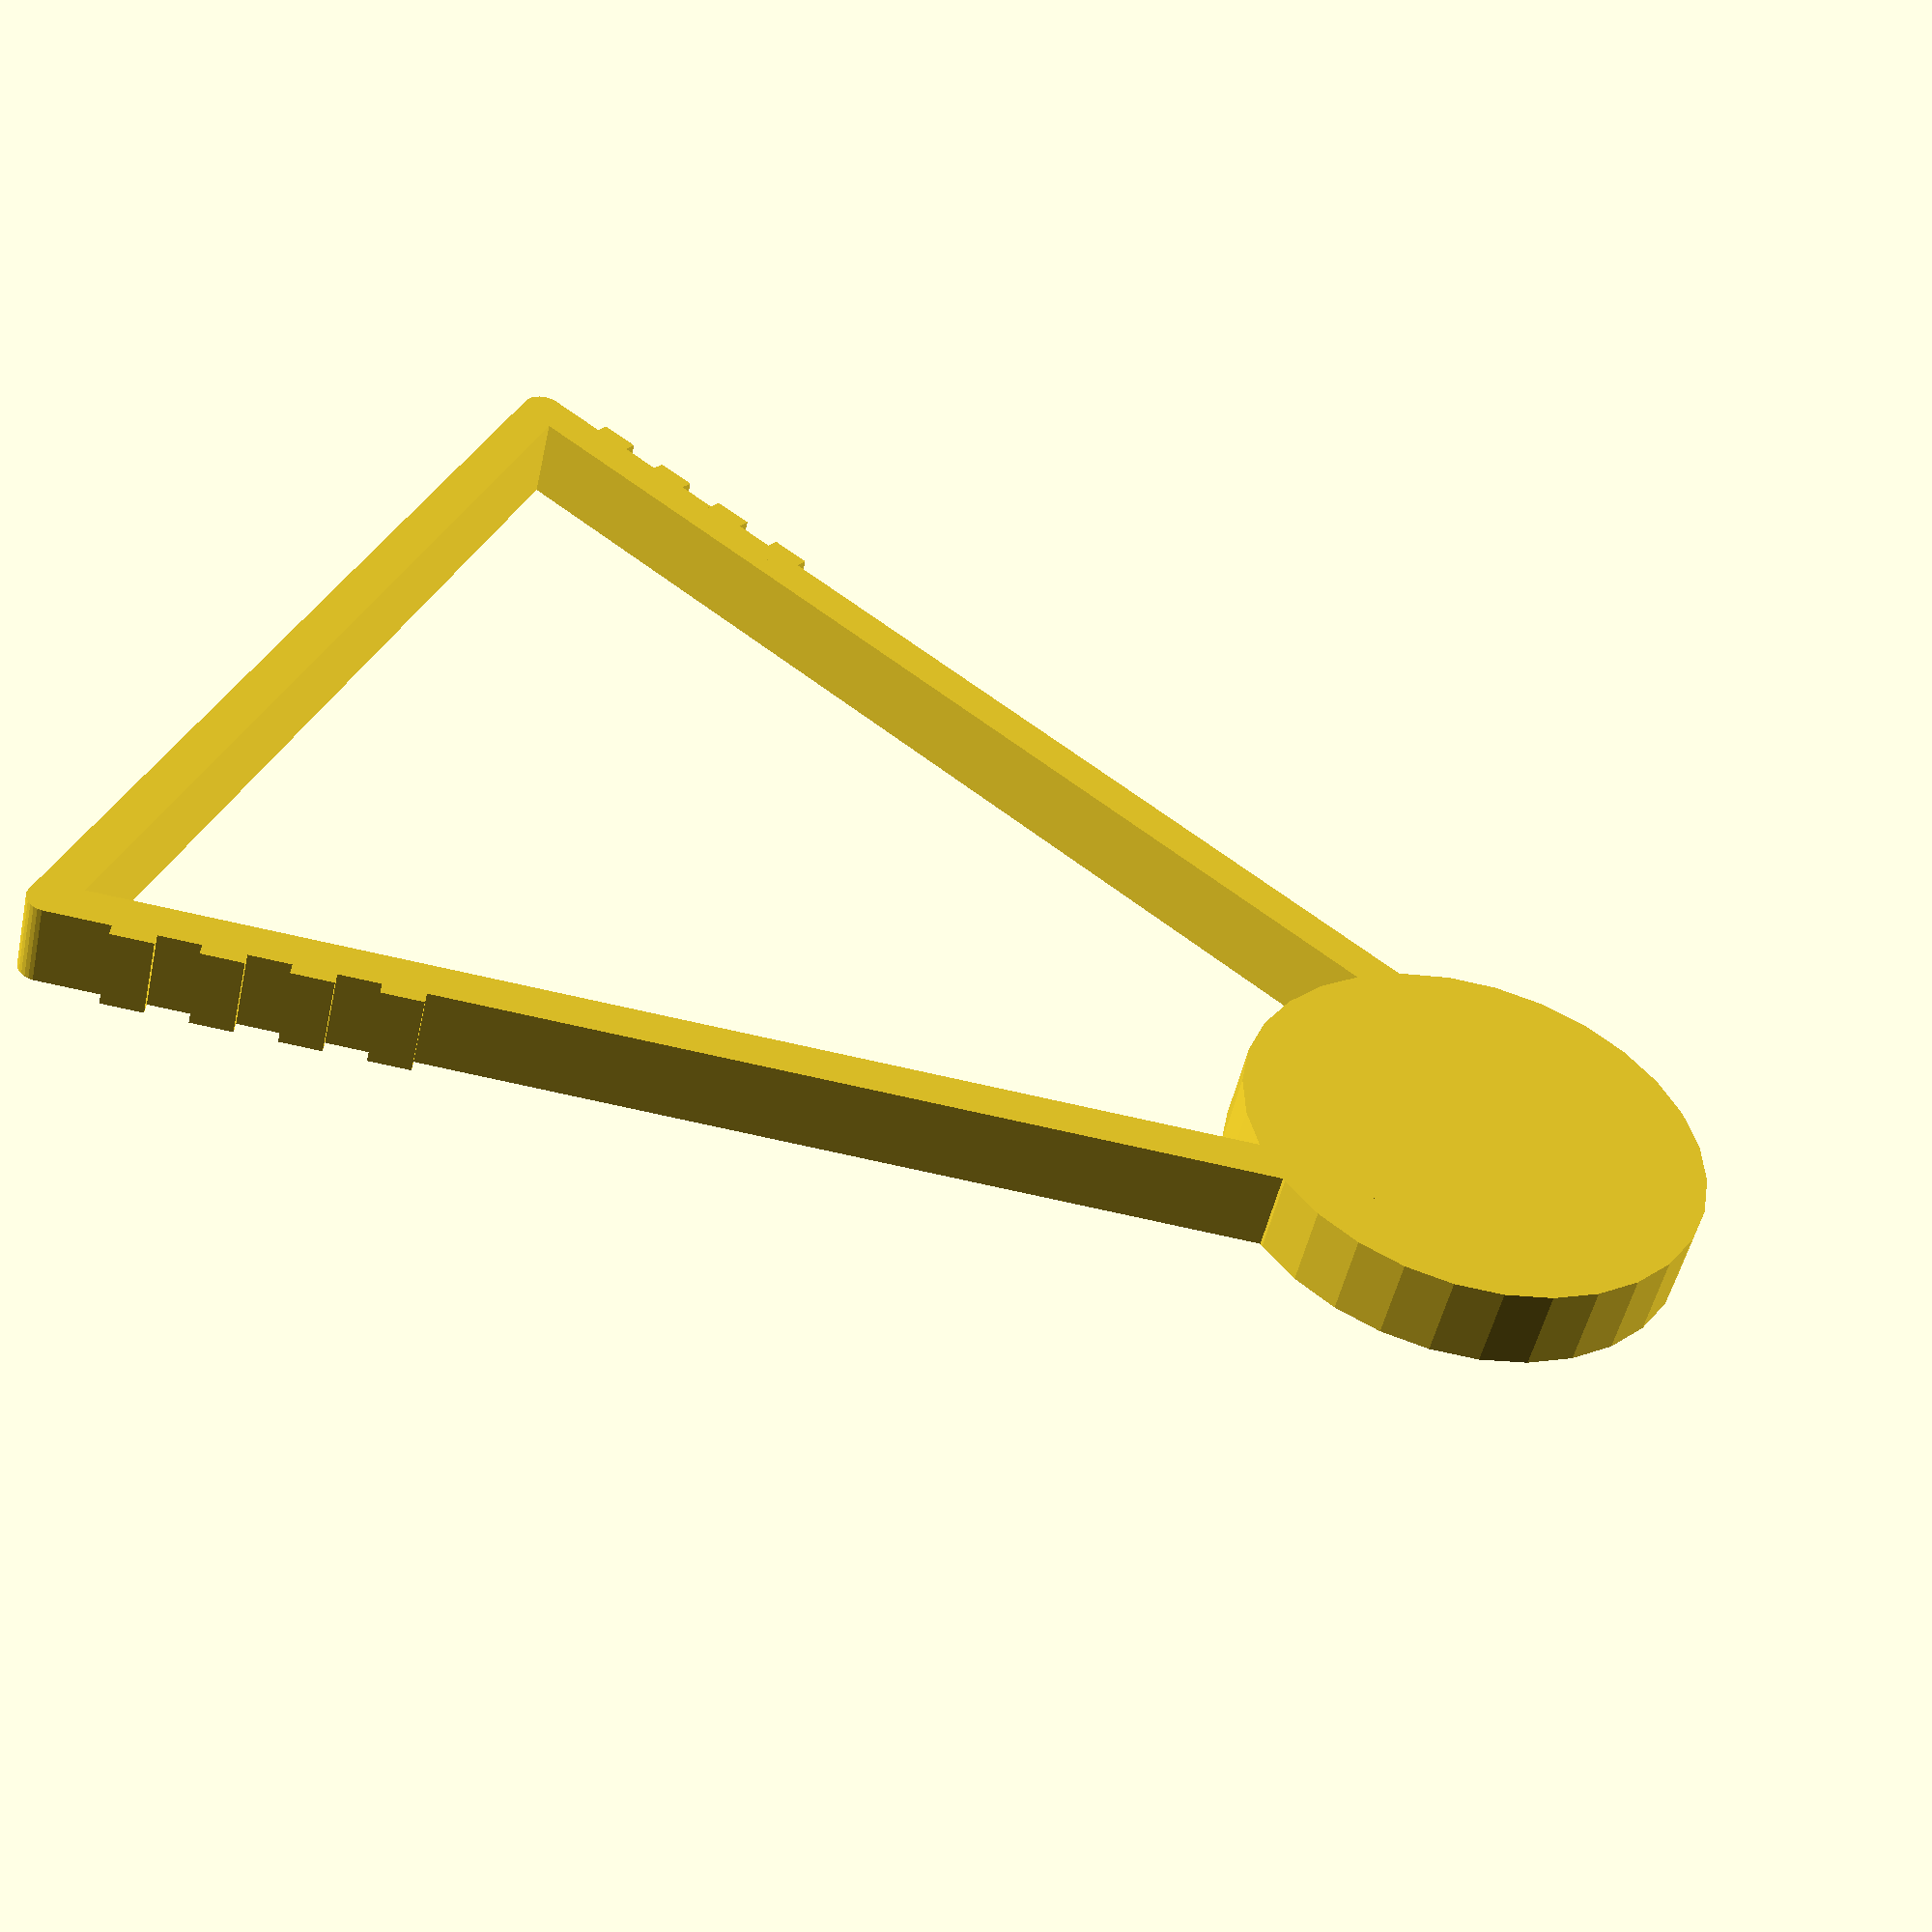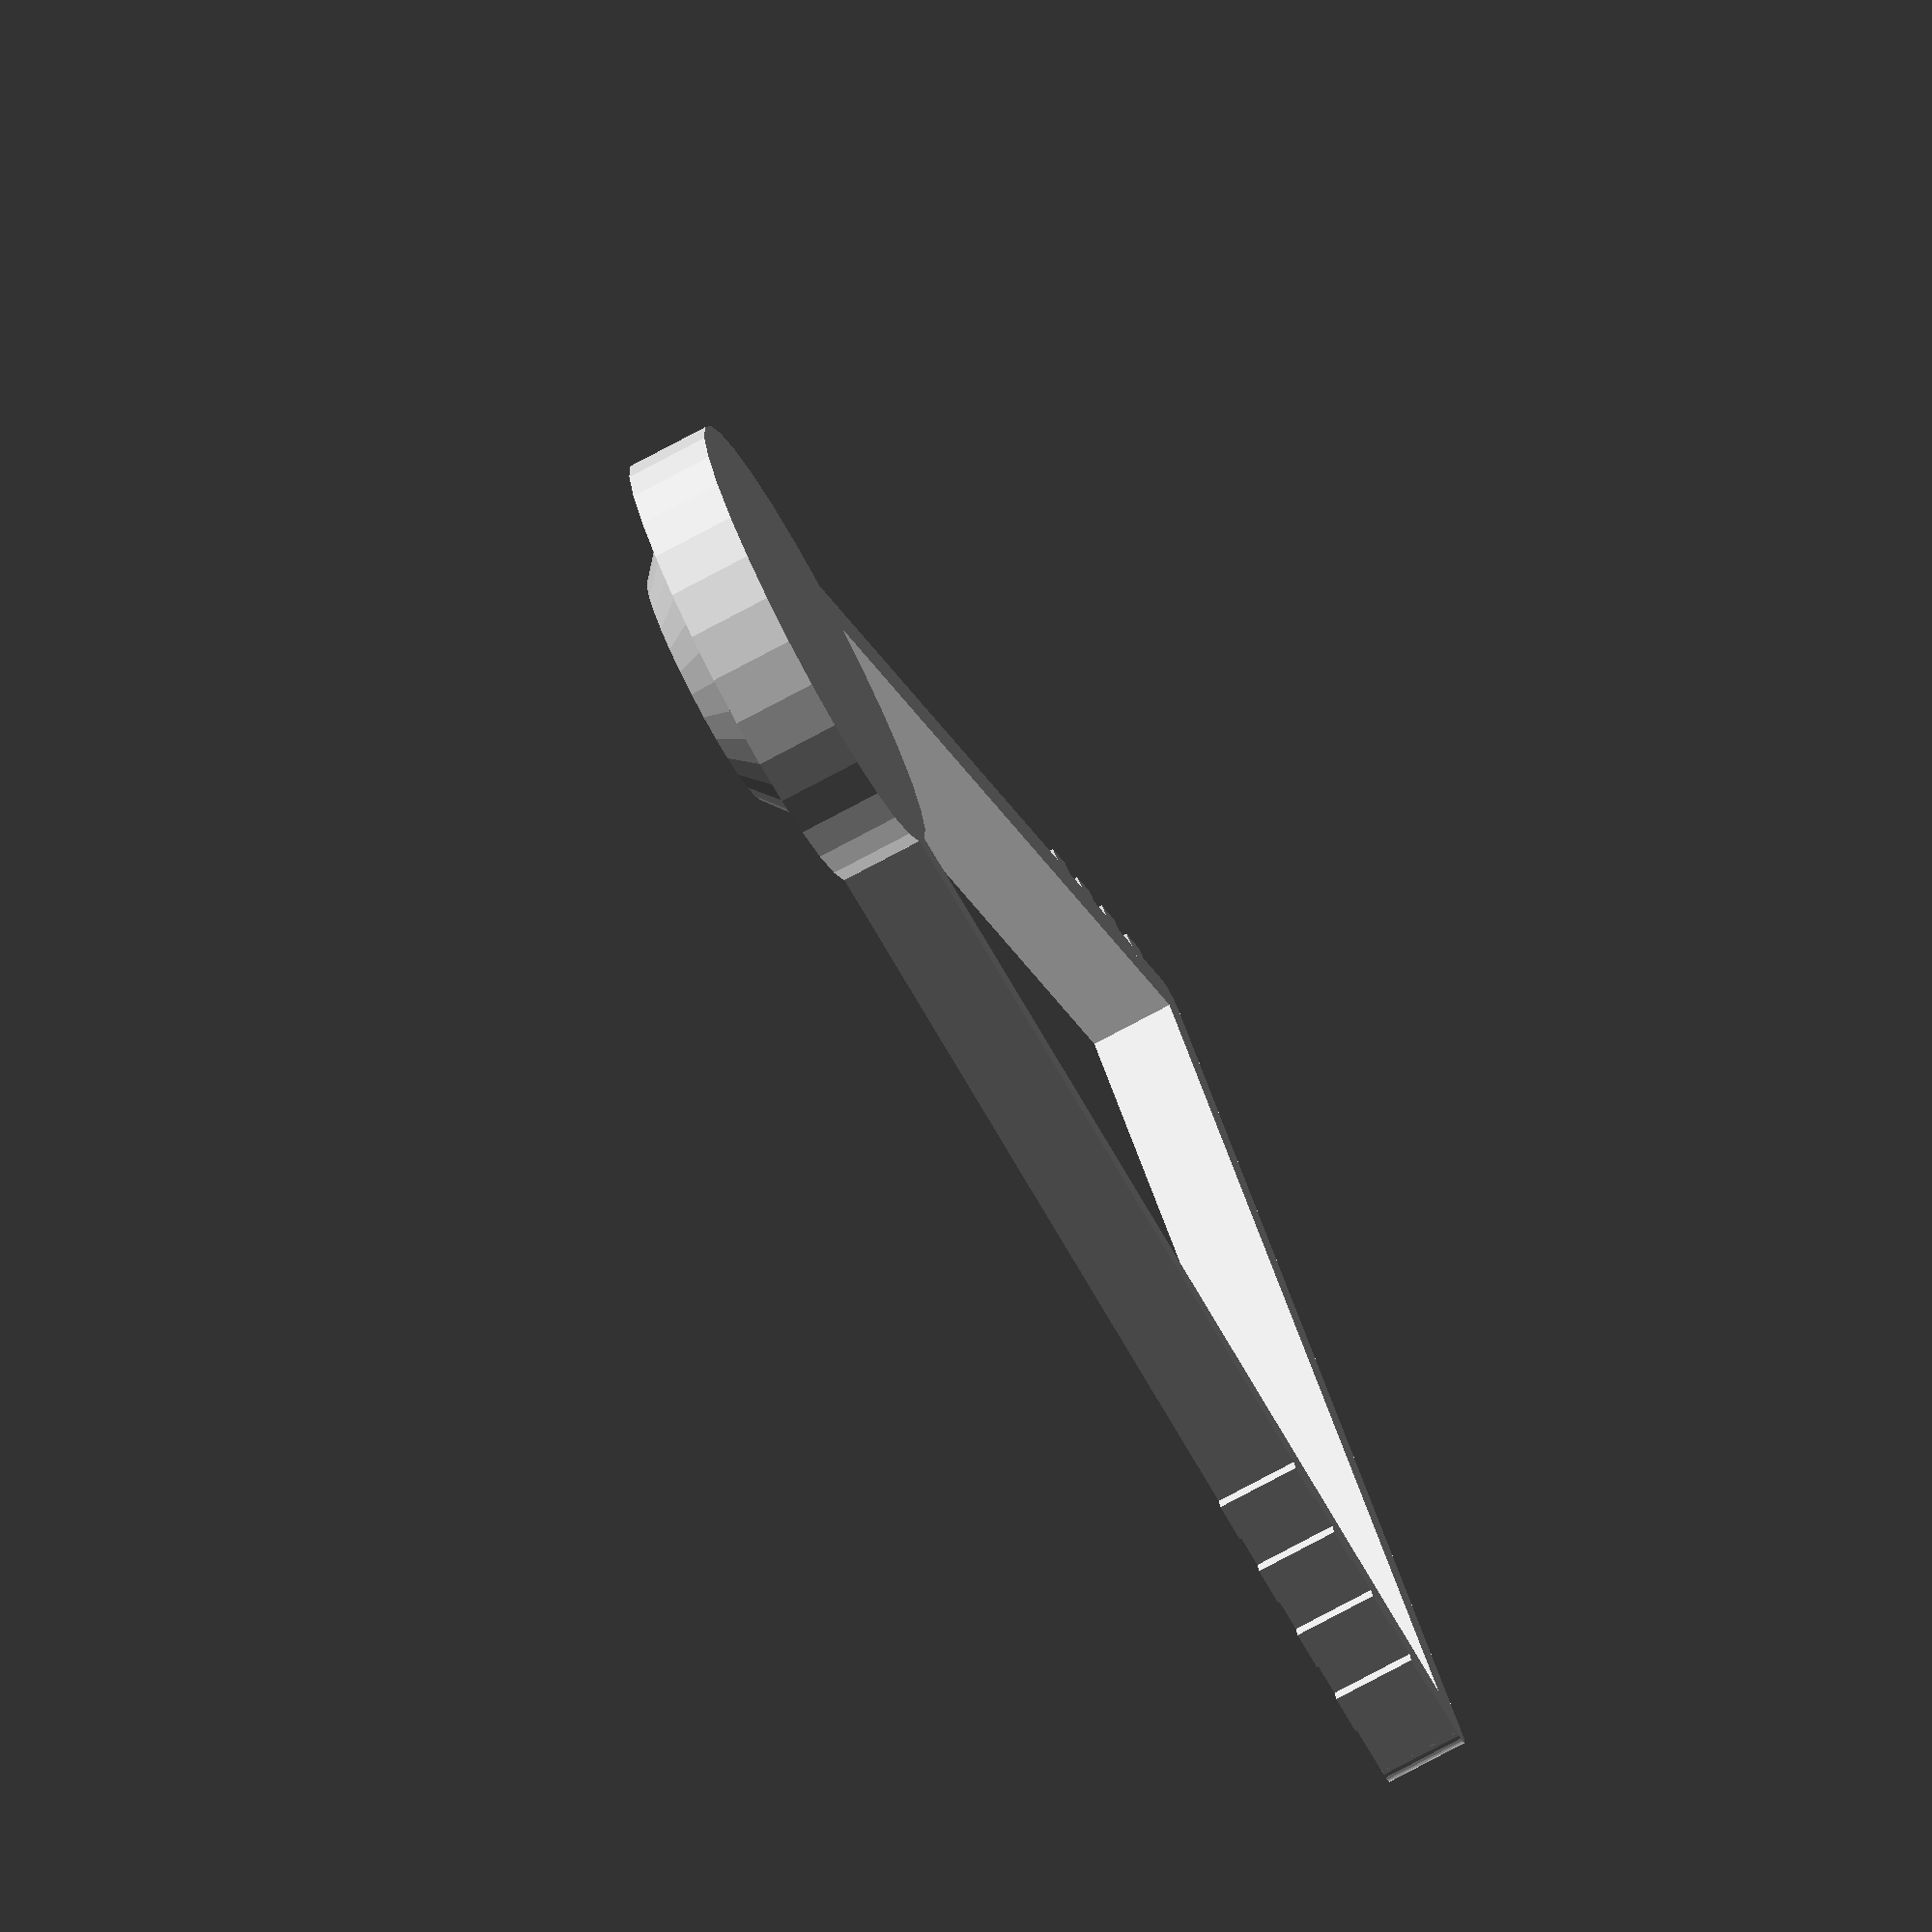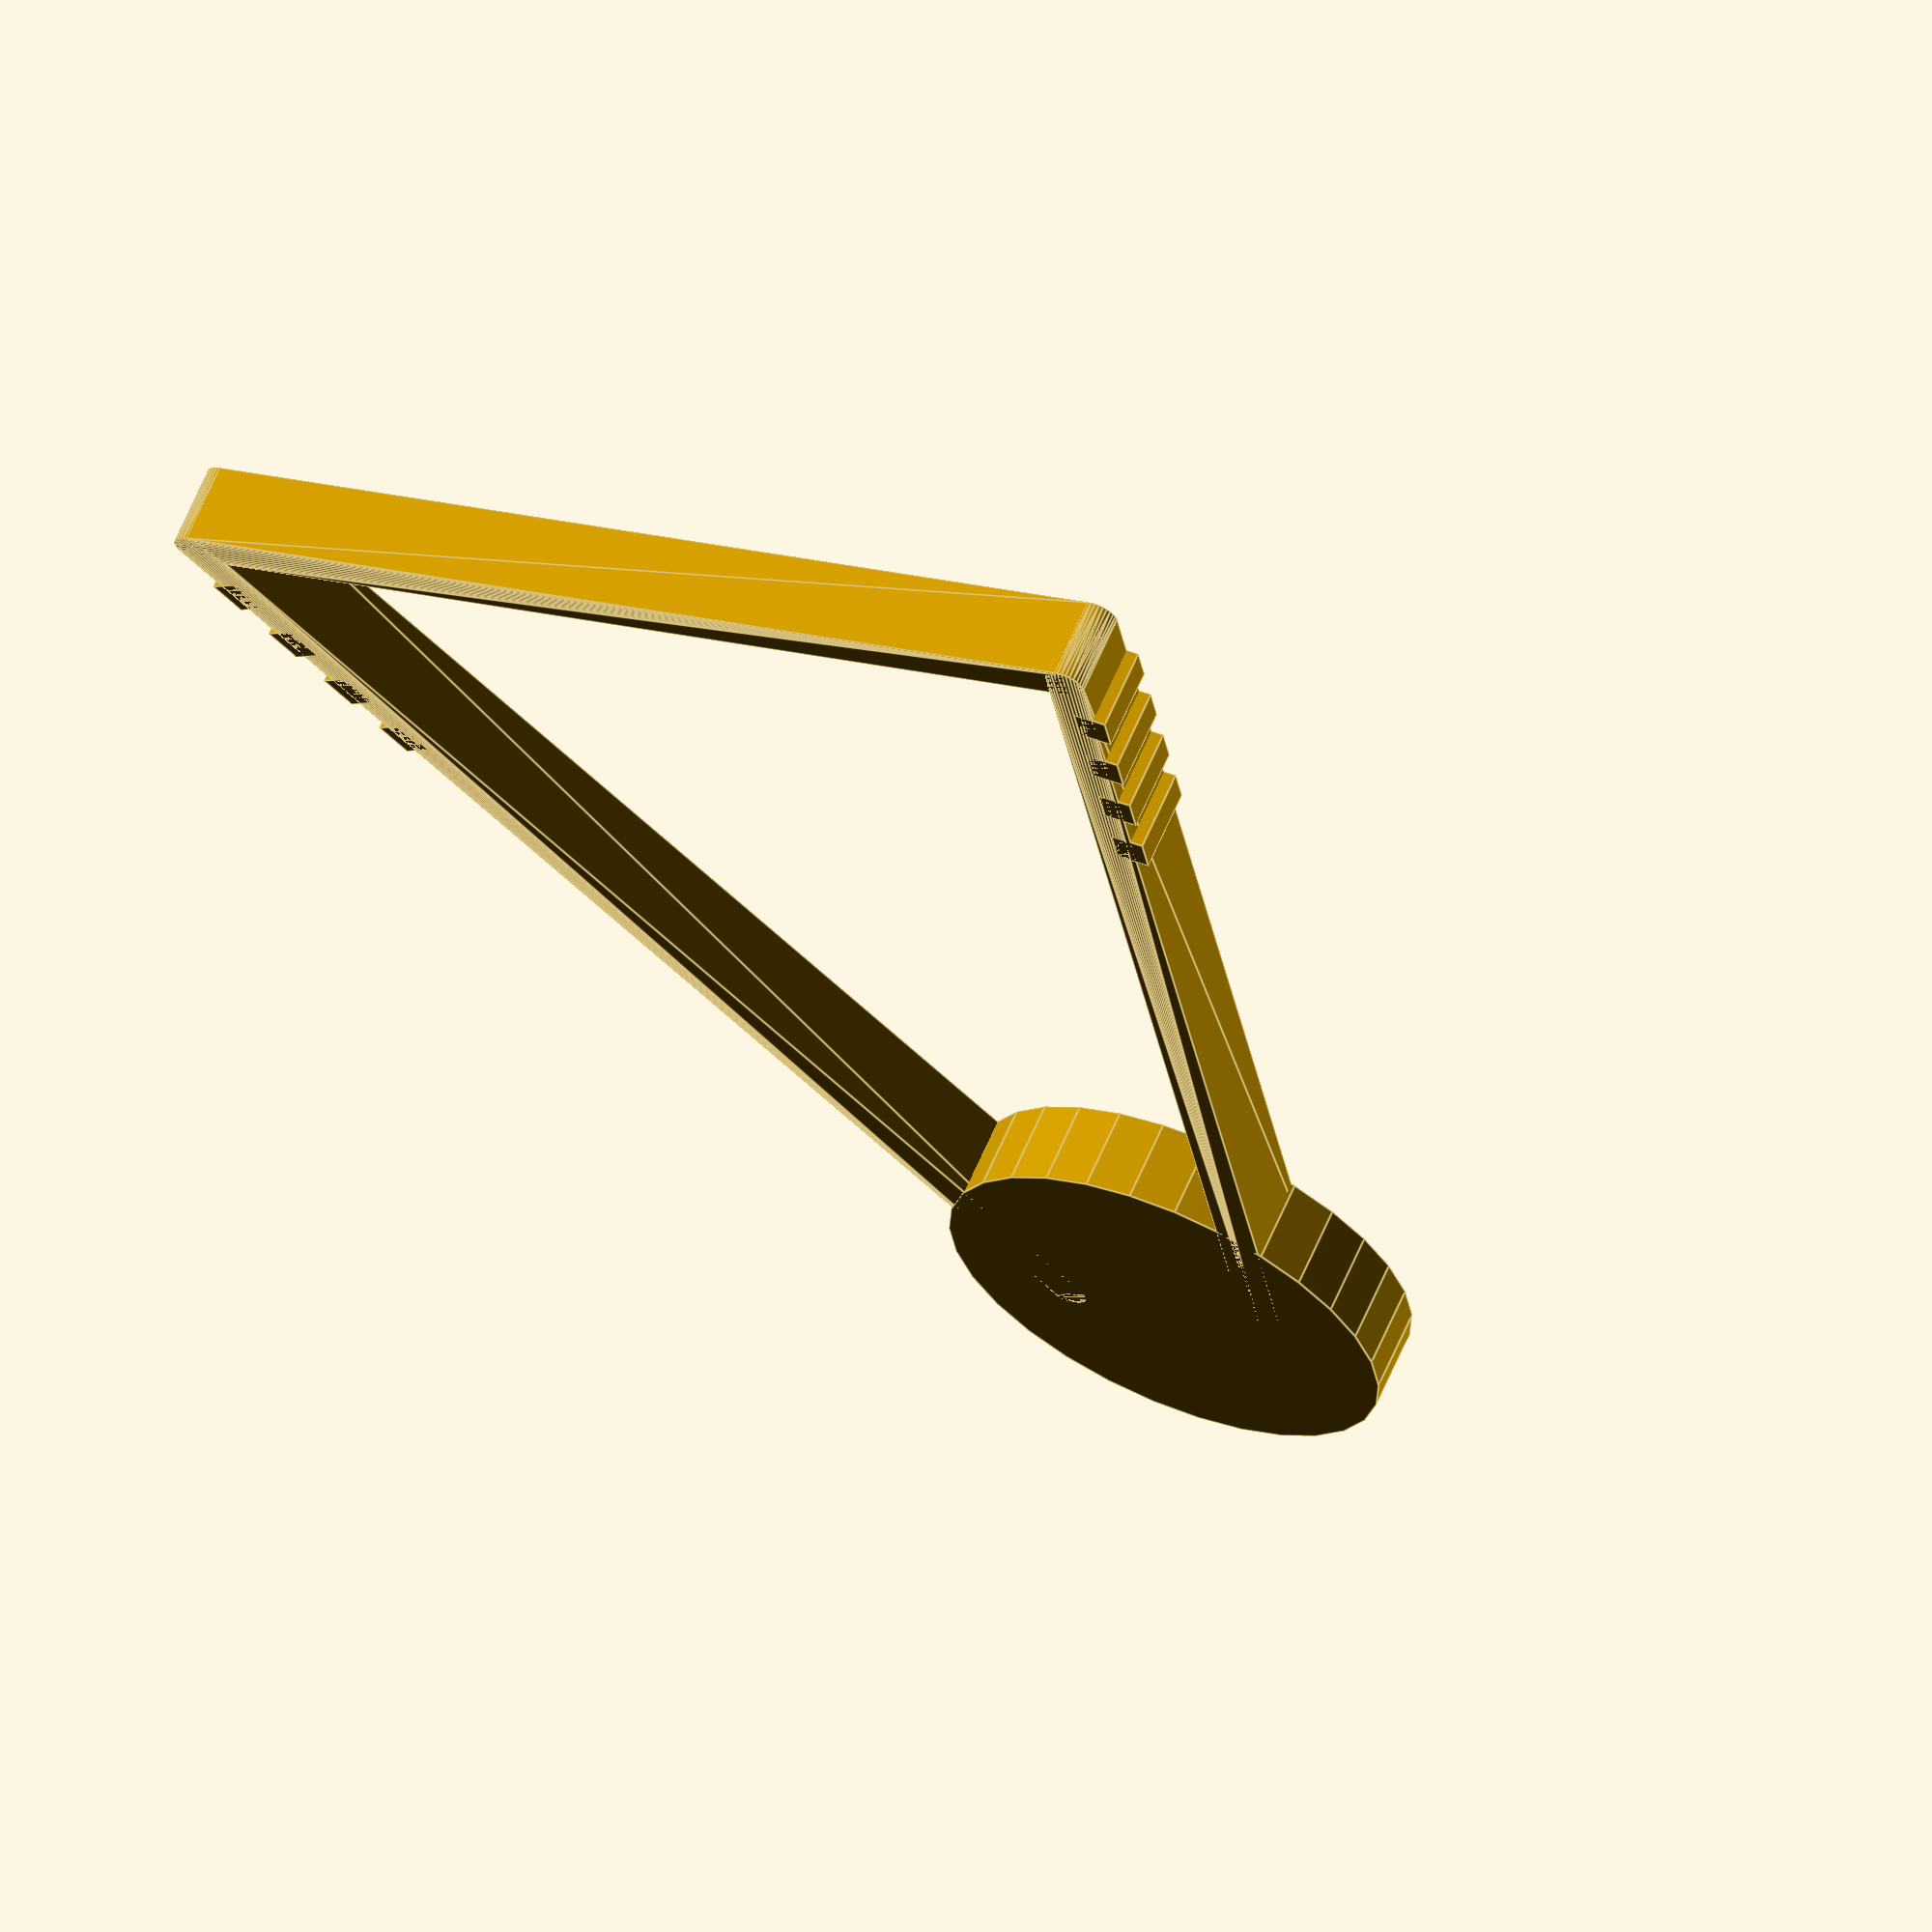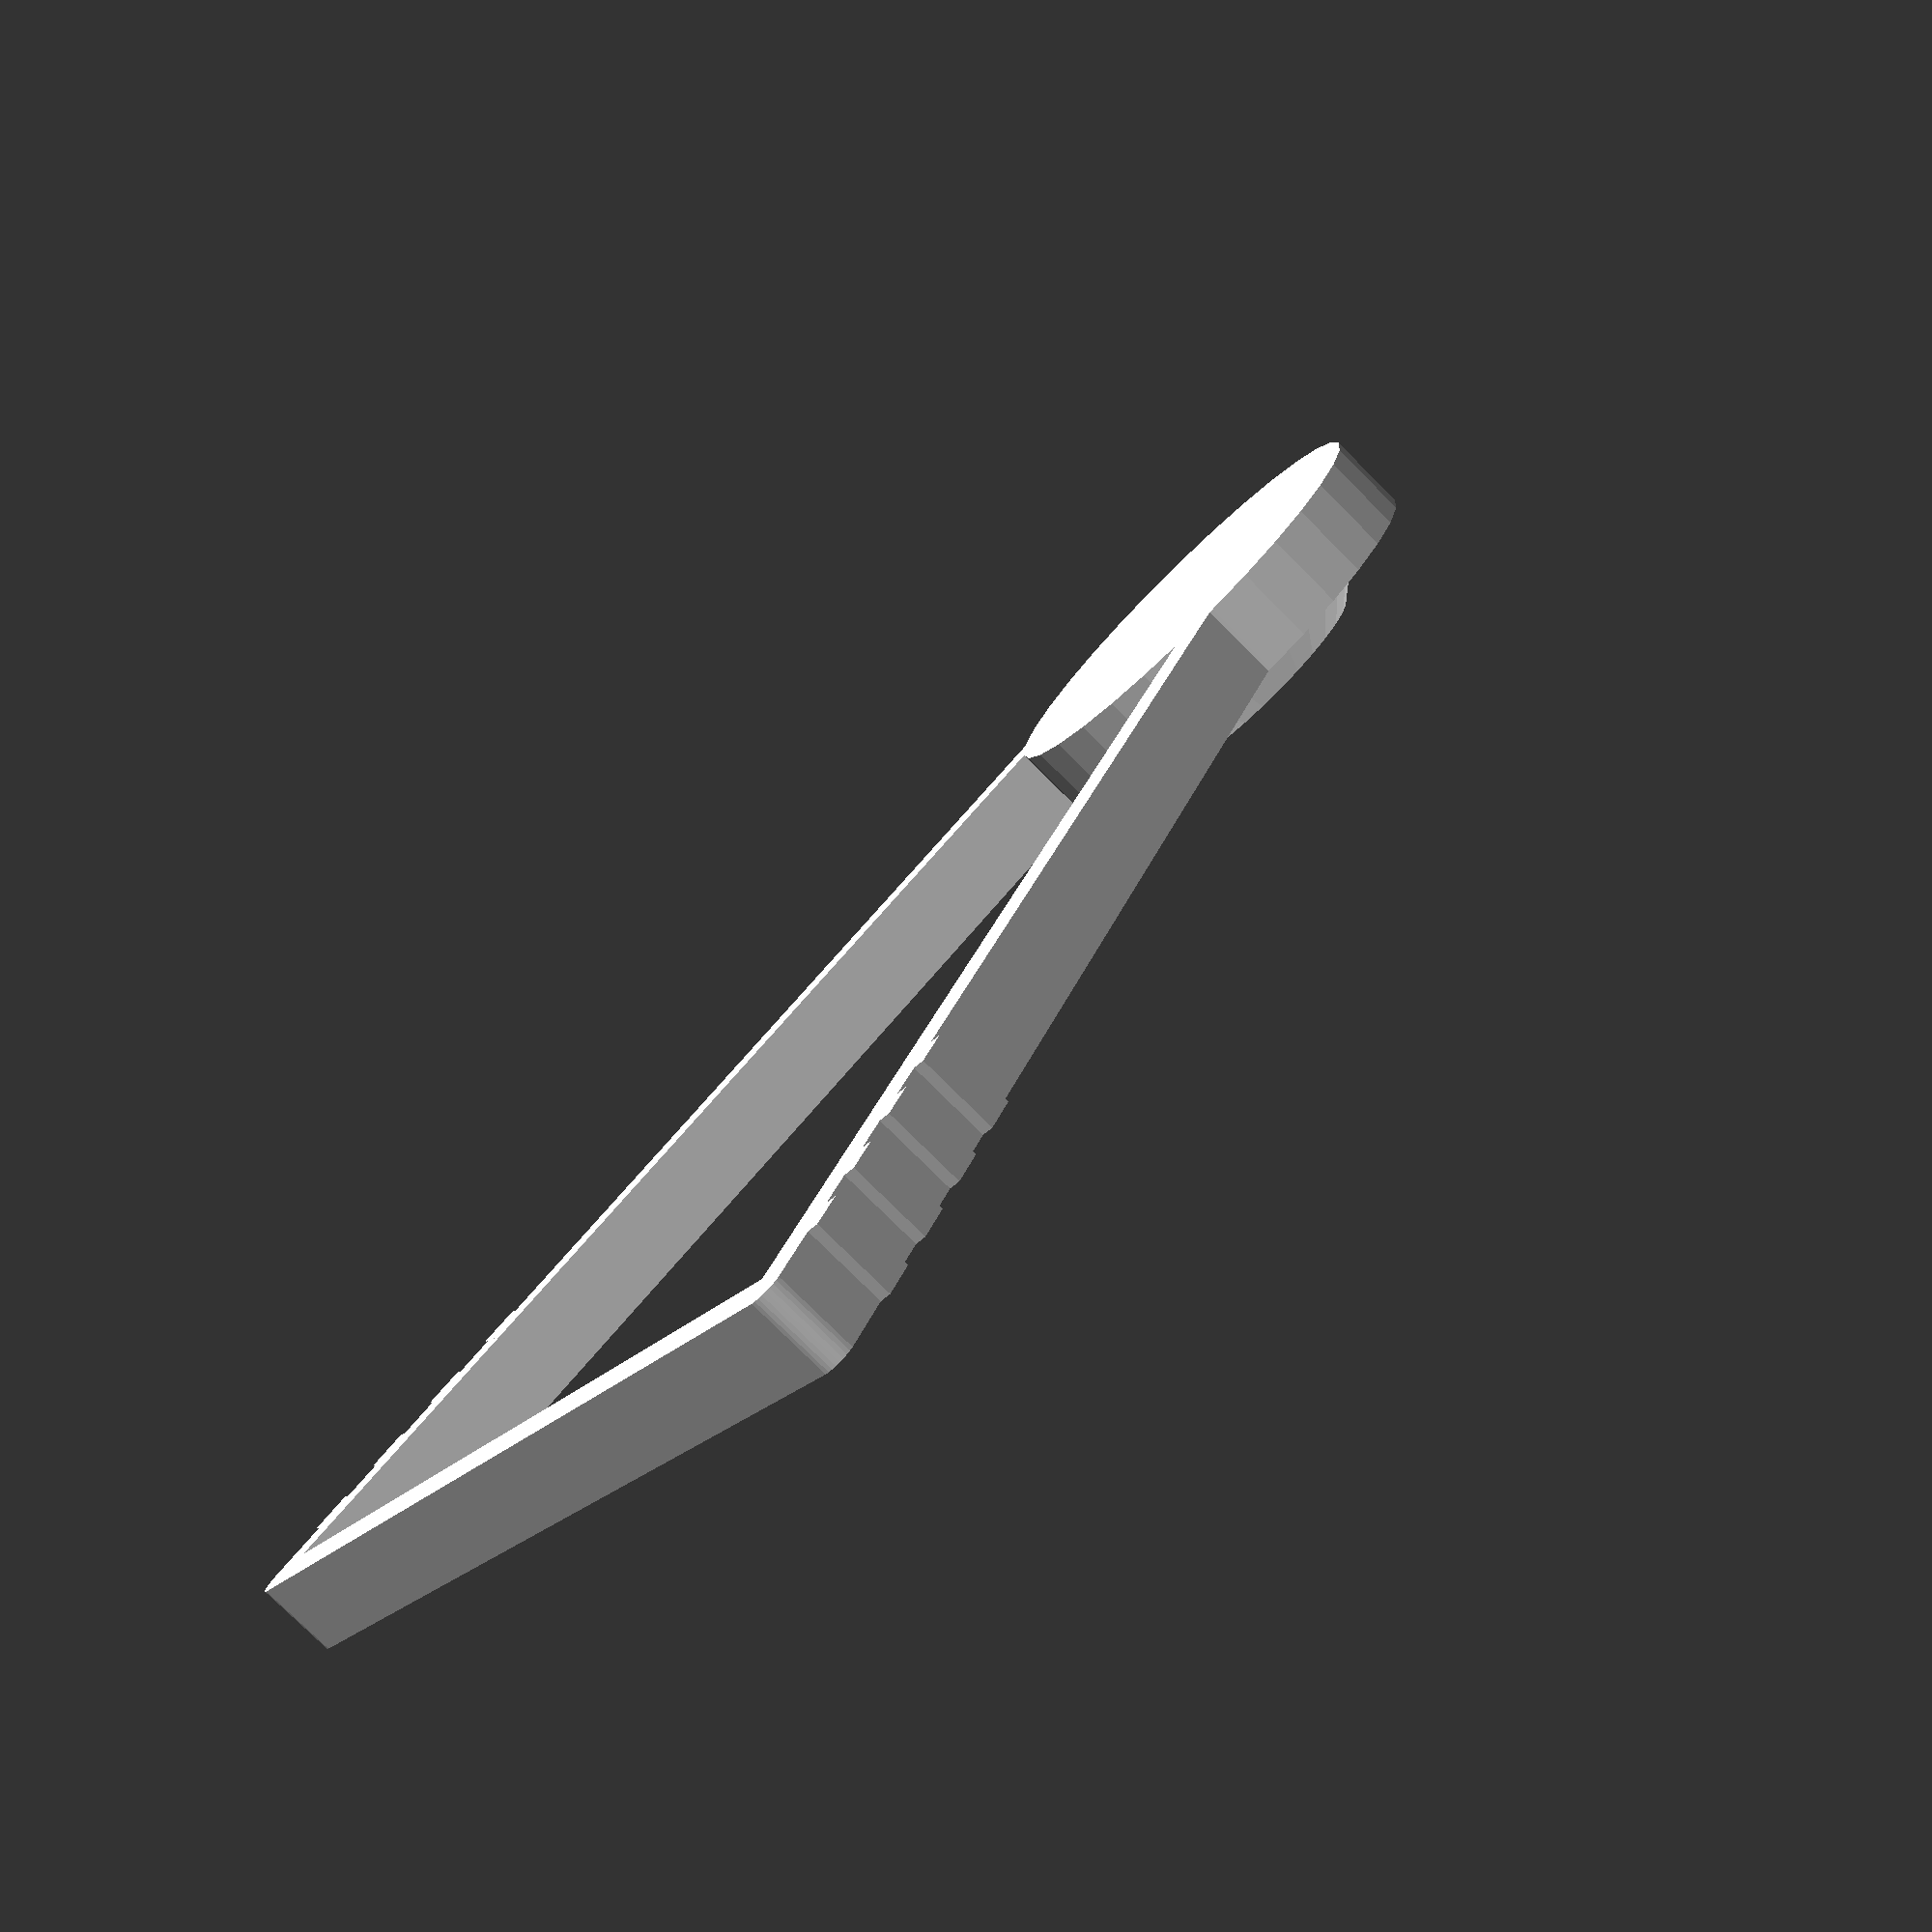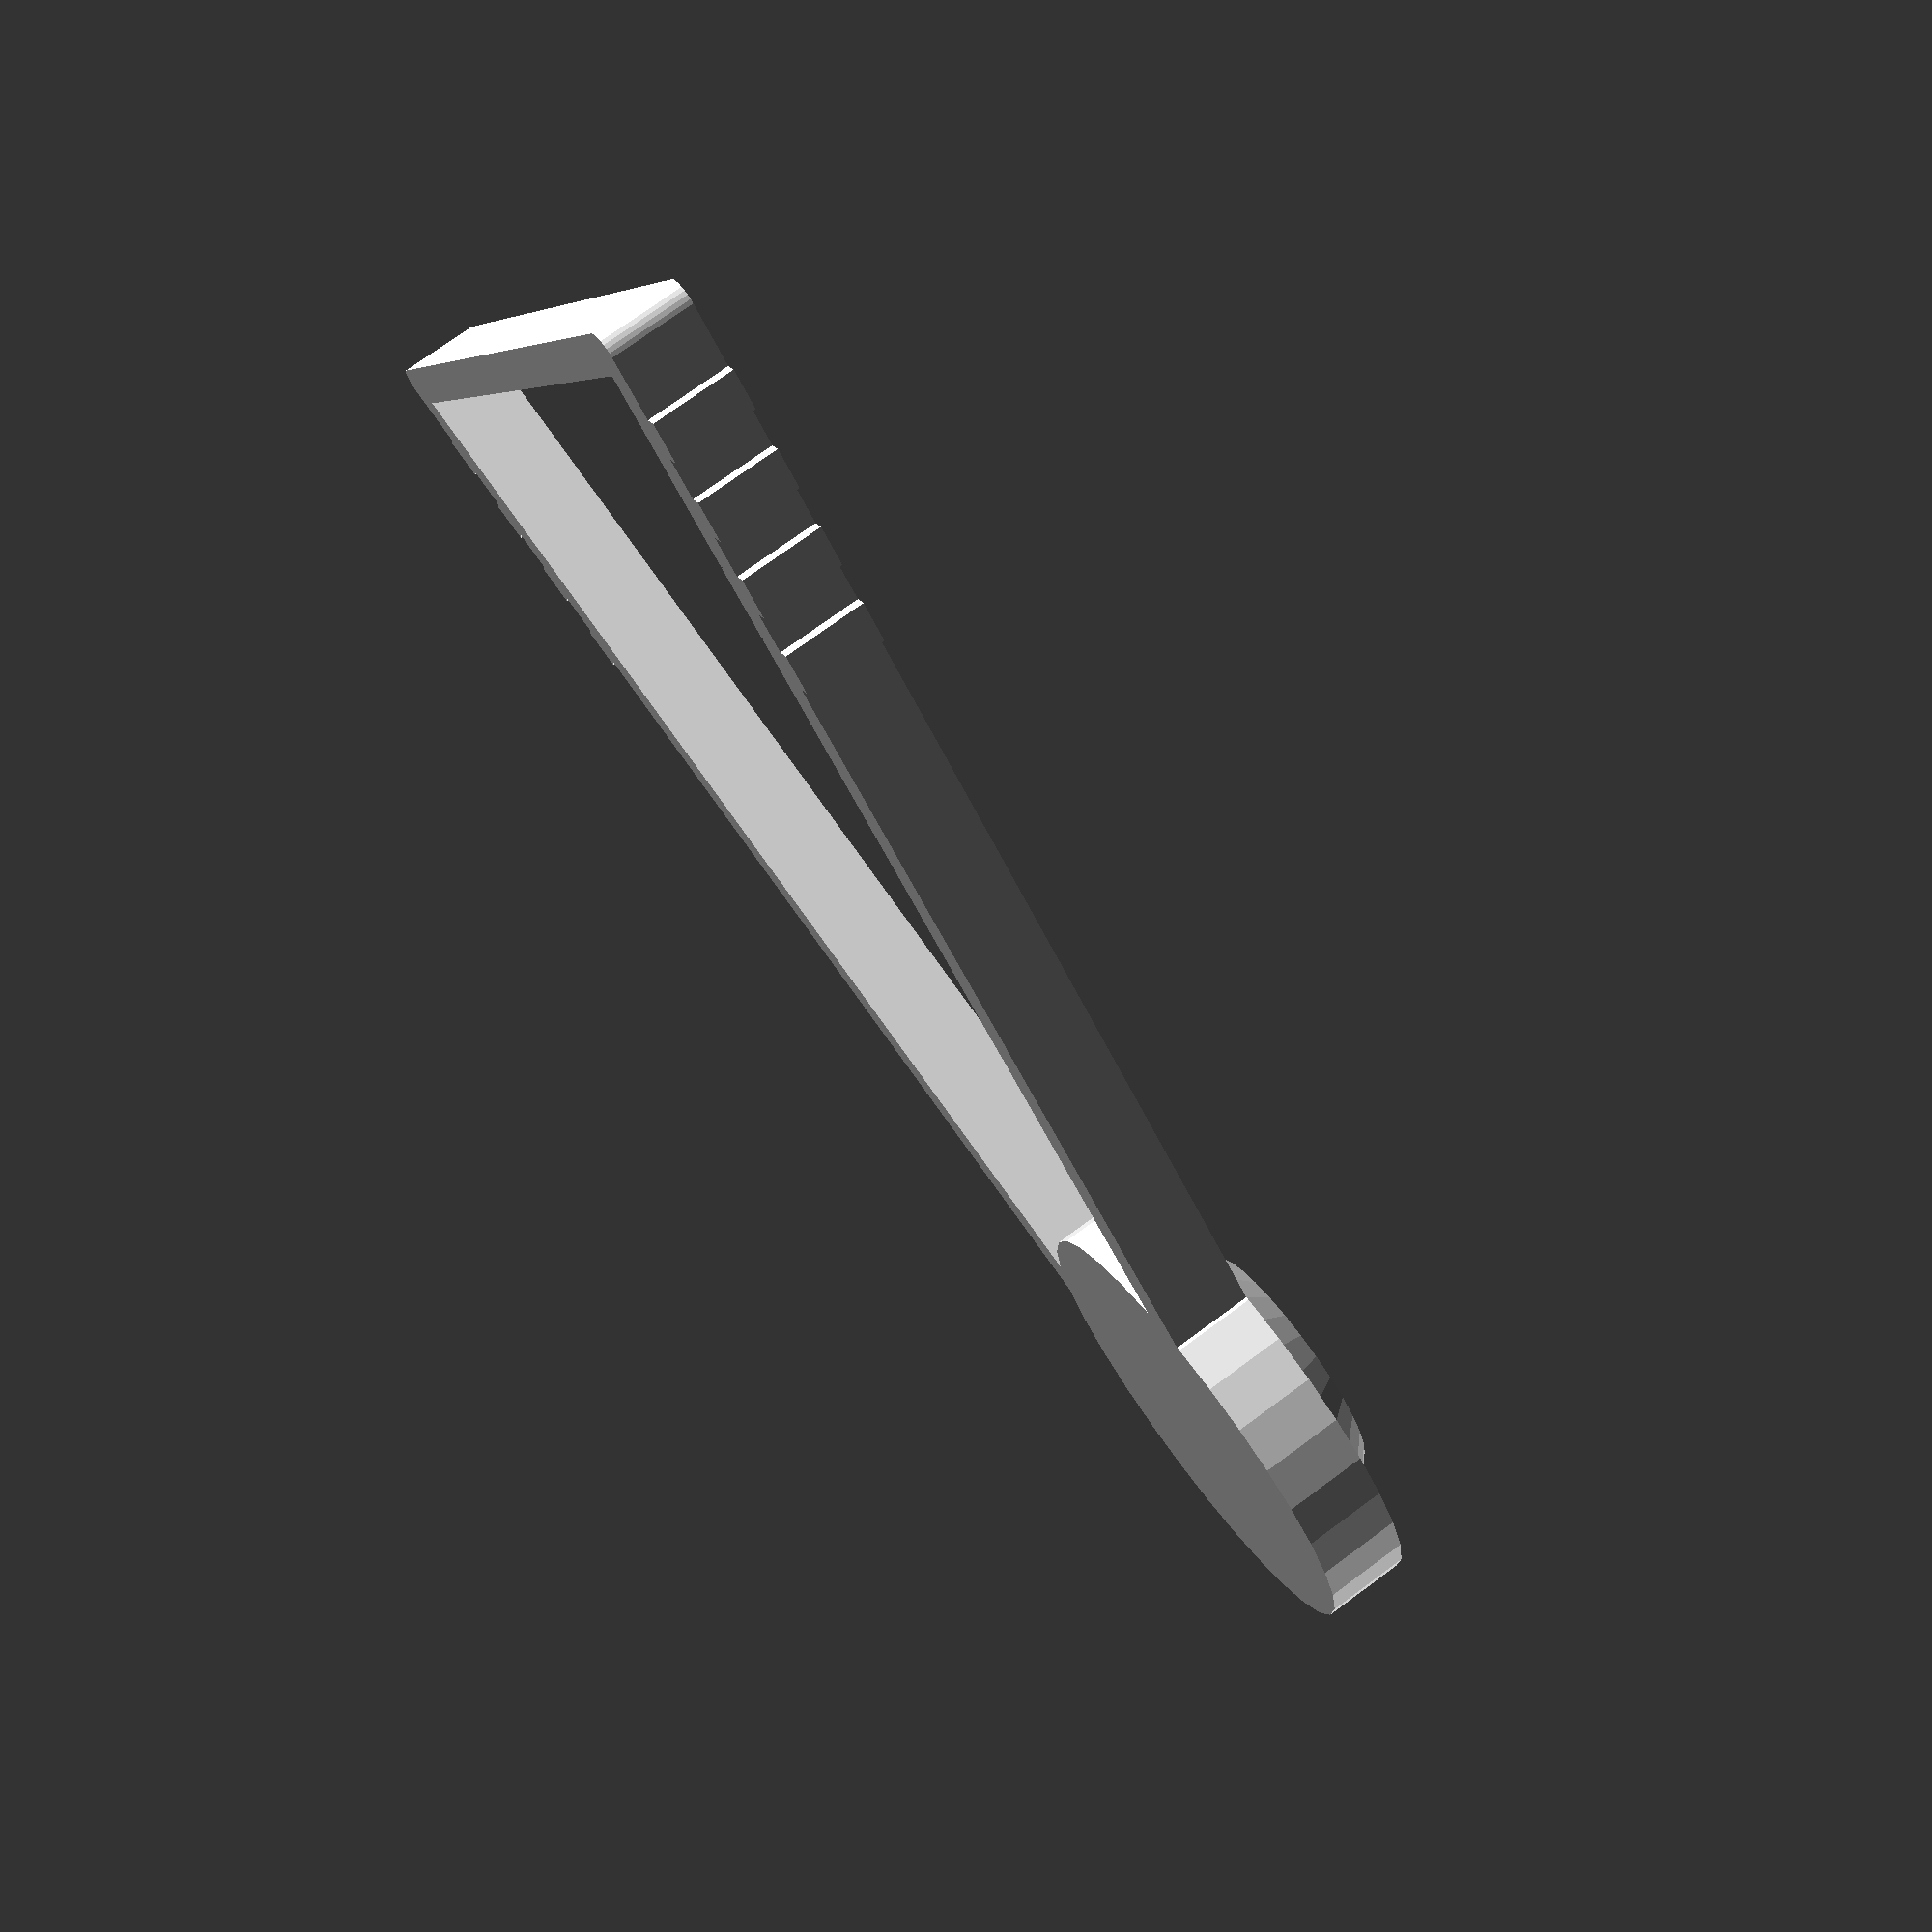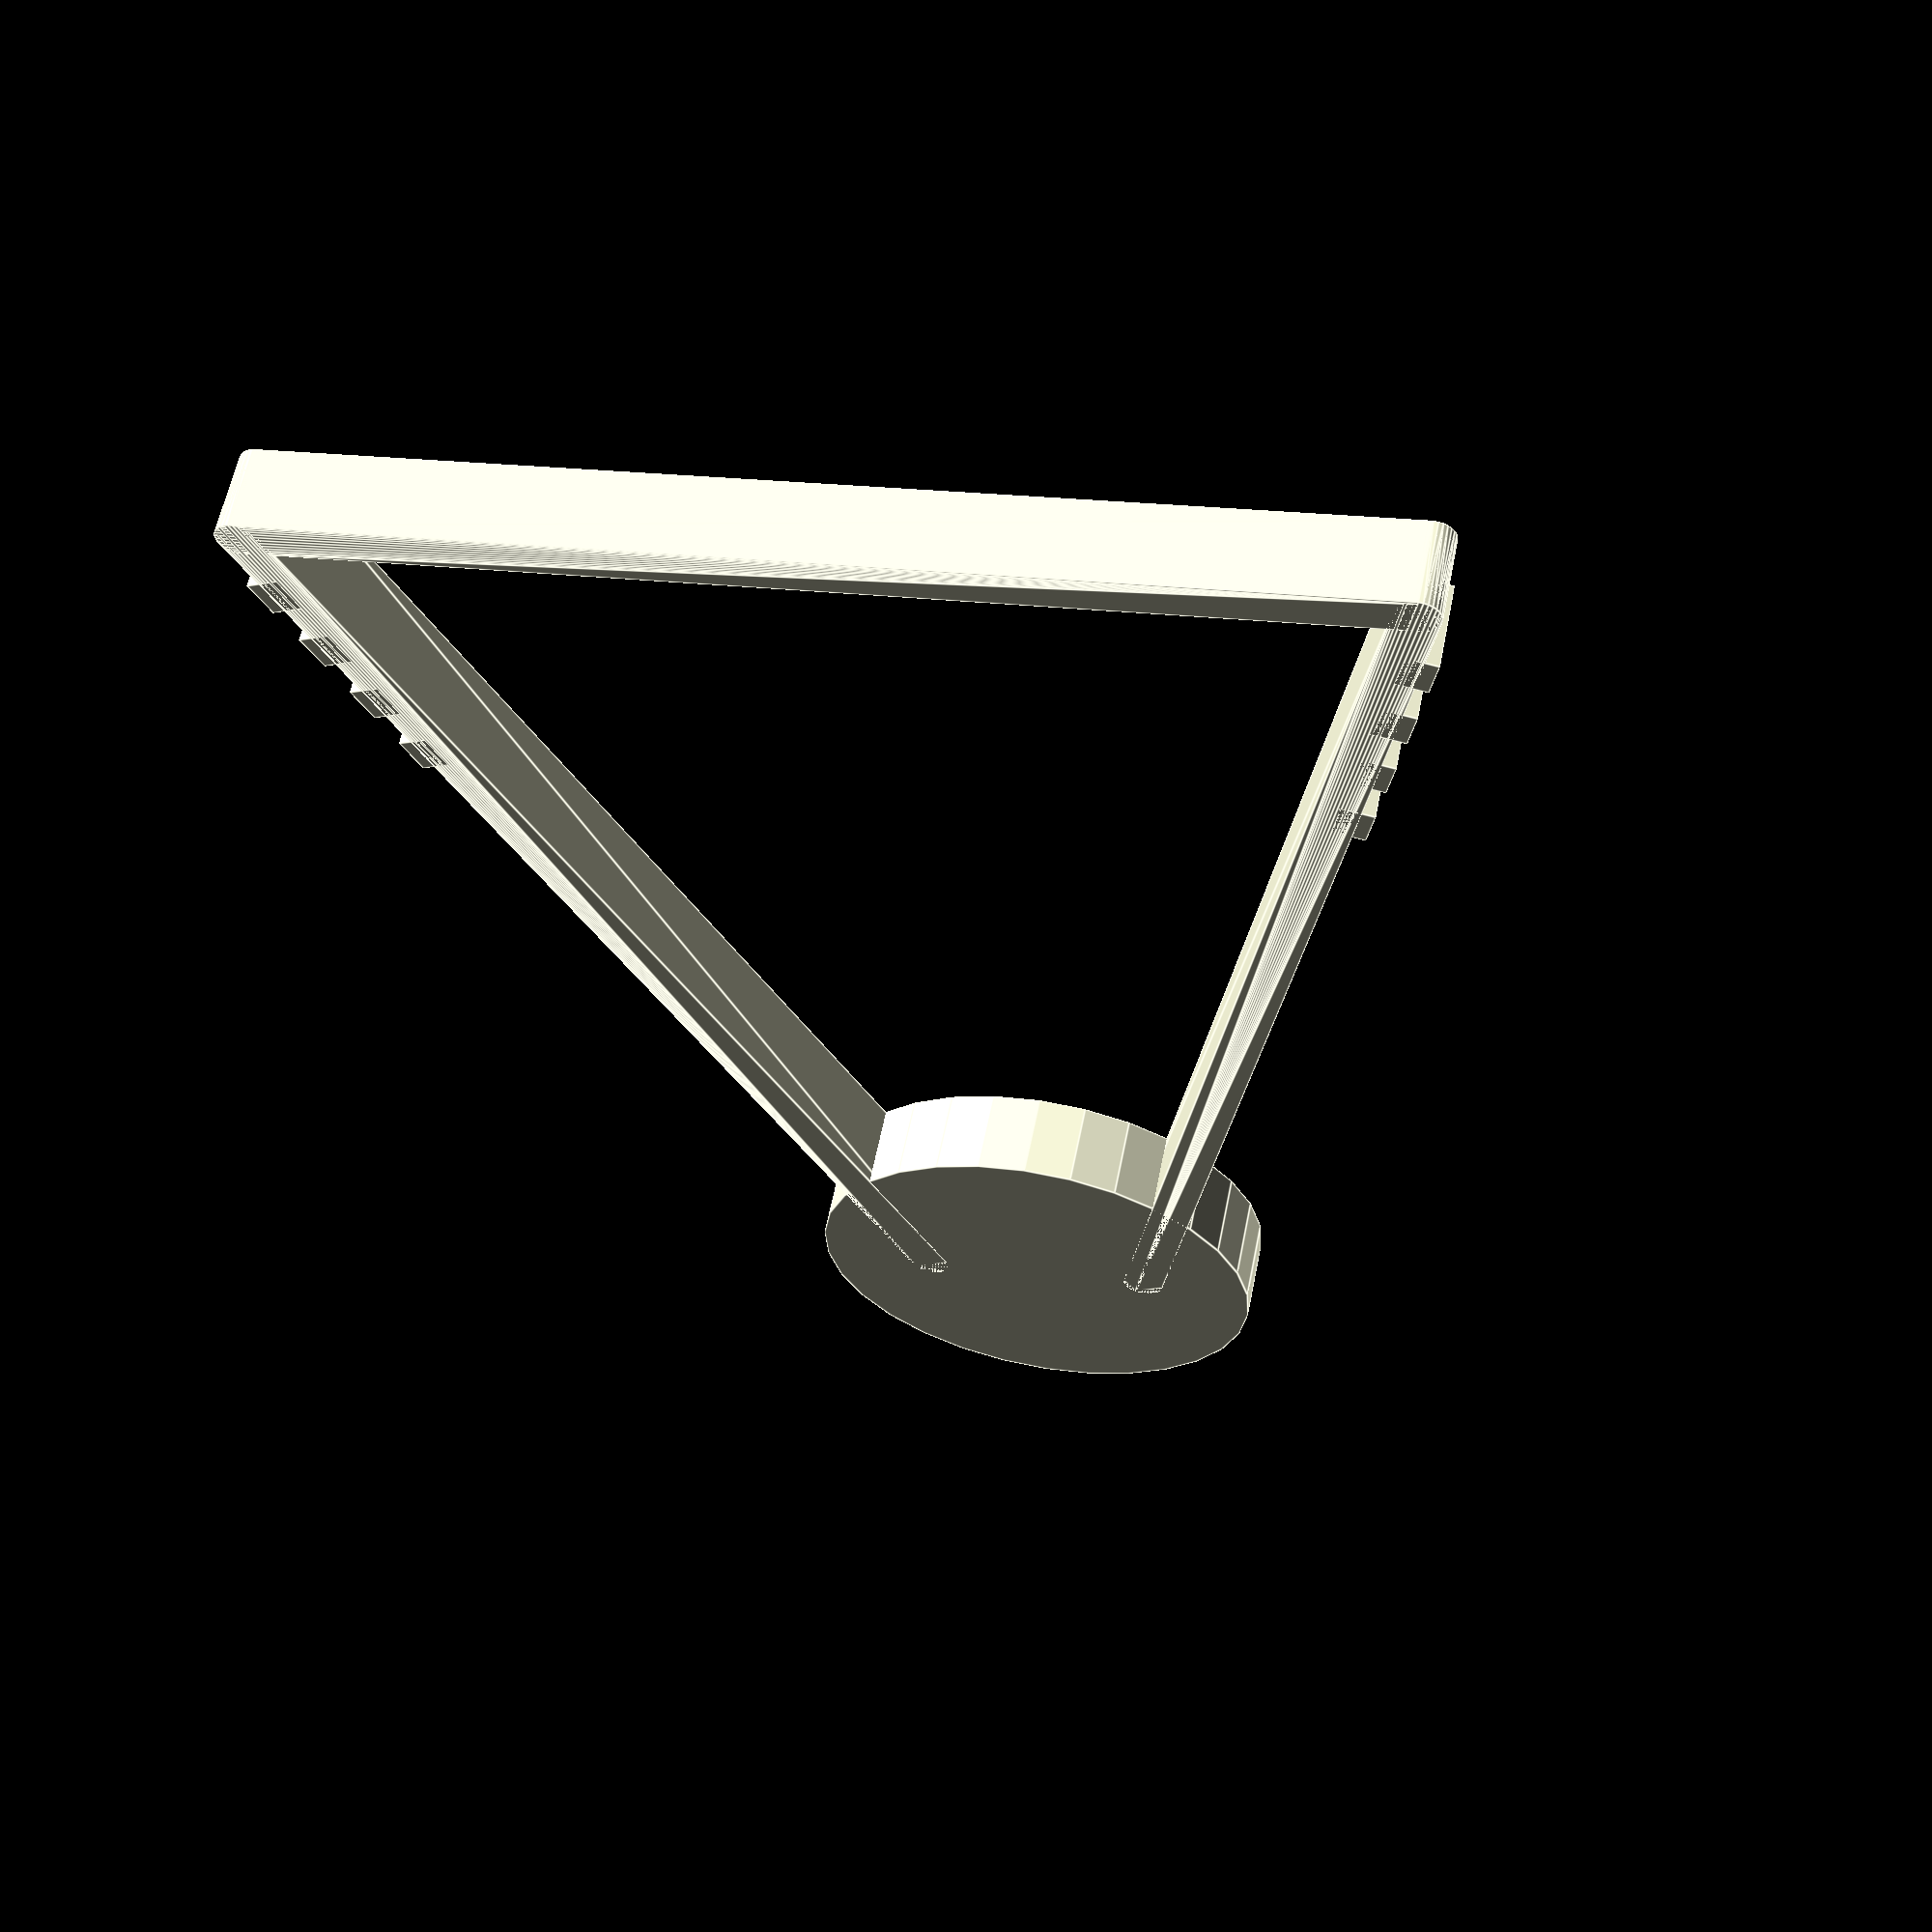
<openscad>
// ZipSpool - Filament spool holder for printing from a sealed bag
//
// Copyright (C) 2019-2020  Kevin O'Connor <kevin@koconnor.net>
//
// This file may be distributed under the terms of the GNU GPLv3 license.

holder_height = 180;
holder_width = 125;
holder_arm_depth = 10;
holder_arm_height = 5;
holder_spindle_backing = 55;
holder_spindle_offset = 3;
holder_key_angle_offset = 30;
holder_bevel_diameter = 40;
holder_bevel_depth = 5;
holder_clip_height = 5;
holder_clip_width = 2;
holder_clip_offset = 10;
spindle_diameter = 28;
spindle_thickness = 2.5;
spindle_key_diameter = 3;
spindle_key_offset = 5;
spindle_key_angles = [90, 210, 330];
spindle_spool_length = 71;
ptfe_tube_diameter = 4;
clip_height = 10;
clip_depth = 10;
slack = 1;
CUT = 0.01;
$fs = 0.5;

//
// Holder
//

module key(angle, diameter) {
    rotate(angle, [0, 0, 1])
        translate([diameter/2, 0, 0])
            sphere(d=spindle_key_diameter);
}

module holder() {
    // Start with triangle "arms" forming the base
    backing_center_y = (holder_height - holder_spindle_backing/2
                        - holder_arm_height/2);
    module arms() {
        module base_cylinder(pos) {
            translate(pos)
                cylinder(h=holder_arm_depth, d=holder_arm_height);
        }
        bot1 = [-holder_width/2, 0];
        bot2 = [holder_width/2, 0];
        top1 = [-spindle_diameter/2, backing_center_y];
        top2 = [spindle_diameter/2, backing_center_y];
        union() {
            hull() {
                base_cylinder(bot1);
                base_cylinder(bot2);
            }
            hull() {
                base_cylinder(bot1);
                base_cylinder(top1);
            }
            hull() {
                base_cylinder(bot2);
                base_cylinder(top2);
            }
        }
    }
    // Add in the spindle backing
    module arms_with_backing() {
        arms();
        translate([0, backing_center_y]) {
            cylinder(h=holder_arm_depth, d=holder_spindle_backing);
            translate([0, 0, holder_arm_depth-CUT])
                cylinder(h=holder_bevel_depth+CUT,
                    d1=holder_bevel_diameter, d2=spindle_diameter);
        }
    }
    // Subtract out space for the spindle
    cut_diameter = spindle_diameter + slack;
    difference() {
        arms_with_backing();
        translate([0, backing_center_y, holder_spindle_offset - slack])
            cylinder(h=holder_arm_depth+holder_bevel_depth, d=cut_diameter);
    }
    // Add in key protrusions on the spindle holder
    translate([0, backing_center_y, holder_spindle_offset+spindle_key_offset]) {
        for (angle=spindle_key_angles)
            key(angle + holder_key_angle_offset, cut_diameter);
    }
    // Add clip holders to the base
    angle = atan(backing_center_y / ((holder_width-spindle_diameter)/2));
    module clip(dir, offset) {
        translate([-dir * holder_width/2, 0, 0])
            rotate(dir * angle, [0, 0, 1])
               translate([dir * offset, holder_clip_width,
                          holder_arm_depth/2])
                  cube(size=[holder_clip_height,
                             2*holder_clip_width,
                             holder_arm_depth], center=true);
    }
    for (clip_num=[1, 2, 3, 4]) {
        clip(1, clip_num * holder_clip_offset);
        clip(-1, clip_num * holder_clip_offset);
    }
}

//
// Spindle
//

module spindle() {
    module pie(angle1, angle2, radius, height) {
        translate([0, 0, -height/2])
            intersection() {
                rotate(a=angle1, v=[0, 0, 1])
                       cube([radius, radius, height]);
                rotate(a=angle1+angle2-90, v=[0, 0, 1])
                       cube([radius, radius, height]);
            }
    }
    module key_channels(edge_height, chan_height) {
        // horizontal channels
        translate([0, 0, chan_height]) {
            intersection() {
                rotate_extrude() {
                    translate([spindle_diameter/2, 0, 0])
                        circle(d=spindle_key_diameter);
                }
                len = (spindle_diameter + spindle_key_diameter)/2;
                angle_swing = holder_key_angle_offset * 1.25;
                union() {
                    for (angle=spindle_key_angles) {
                        pie(angle-angle_swing, angle_swing*2,
                            len, spindle_key_diameter);
                    }
                }
            }
        }
        // vertical channels
        for (angle=spindle_key_angles) {
            hull() {
                translate([0, 0, edge_height])
                    key(angle, spindle_diameter);
                translate([0, 0, chan_height])
                    key(angle, spindle_diameter);
            }
        }
    }
    enclosed_len = holder_bevel_depth+holder_arm_depth - holder_spindle_offset;
    echo(enclosed_len);
    total_height=spindle_spool_length + 2*enclosed_len;
    echo(total_height);
    difference() {
        cylinder(h=total_height, d=spindle_diameter, $fn=100);
        translate([0, 0, -CUT])
            cylinder(h=total_height + 2*CUT,
                     d=spindle_diameter - 2*spindle_thickness);
        key_channels(0, spindle_key_offset);
        key_channels(total_height, total_height-spindle_key_offset);
    }
}

//
// Clip on filament guide
//

module filament_clip() {
    module round_off(radius, degrees, shift) {
        translate(shift) {
            rotate([0, degrees, 0]) {
                translate([-CUT, -CUT, -CUT]) {
                    difference() {
                        cube([radius+CUT, clip_height + 2*CUT, radius+CUT]);
                        translate([radius, 0, radius])
                            rotate([-90, 0, 0])
                                cylinder(h=clip_height+2*CUT, r=radius, $fn=10);
                    }
                }
            }
        }
    }

    clip_width = holder_arm_depth + slack/2;
    module inverse_arm(xpos, zpos, transform) {
        module arm() {
            cube([clip_width, clip_depth + 2*CUT, holder_arm_height + slack/2]);
        }
        module clip() {
            translate([0, (clip_depth-holder_clip_height-slack)/2,
                       CUT-holder_clip_width])
                cube([clip_width, holder_clip_height+slack,
                      holder_clip_width+CUT]);
        }
        translate([xpos, -CUT, zpos]) {
            hull() {
                arm();
                translate(transform)
                    arm();
            }
            clip();
        }
    }
    clip_z = 10;
    tube_z = 24;
    clip_inner_height = 5;
    outer_diameter = ptfe_tube_diameter+5;
    holder_angle = 30;
    holder_offset = 5;
    guide_lift = -1;
    module filament_holder() {
        module base(y, z) {
            adj_y = y + clip_inner_height/2;
            translate([-outer_diameter, outer_diameter/2 - adj_y, 0])
                cube([2*outer_diameter, y, z]);
        }
        module outer_cylinder() {
            hull() {
                rotate(-holder_angle, v=[1, 0, 0])
                    base(1, clip_z);
                translate([0, guide_lift, 0])
                    cylinder(h=tube_z, d=outer_diameter);
            }
        }
        translate([0, holder_offset, 0]) {
            intersection() {
                base(99, 99);
                rotate(holder_angle, v=[1, 0, 0])
                    outer_cylinder();
            }
        }
    }
    module filament_tube() {
        module tube(d, z1, z2) {
            translate([0, 0, z1])
                cylinder(h=(z2-z1), d=d);
        }
        filament_only_dia = ptfe_tube_diameter - 1;
        tube_guide_dia = ptfe_tube_diameter + slack / 4;
        tube_extra_dia = ptfe_tube_diameter + slack;
        separator_z1 = tube_z / 2 + 1 - .5;
        separator_z2 = separator_z1 + 1;
        // Main channel
        tube(filament_only_dia, 0, tube_z);
        tube(tube_guide_dia, -99, separator_z1);
        tube(tube_guide_dia, separator_z2, 99);
        // Add ribs to channel
        tube(tube_extra_dia, -99, separator_z1 - 8);
        tube(tube_extra_dia, separator_z1 - 7, separator_z1 - 4);
        tube(tube_extra_dia, separator_z1 - 3, separator_z1);
        tube(tube_extra_dia, separator_z2, separator_z2 + 3);
        tube(tube_extra_dia, separator_z2 + 4, separator_z2 + 7);
        tube(tube_extra_dia, separator_z2 + 8, 99);
    }
    module filament_cutout() {
        translate([0, holder_offset, 0])
            rotate(holder_angle, v=[1, 0, 0])
                translate([0, guide_lift, 0])
                    filament_tube();
    }
    // Basic clip
    base_width = spindle_spool_length+2*(holder_bevel_depth + holder_arm_depth);
    side_extra = 3;
    total_width = base_width + 2*side_extra;
    clip_total_width = clip_width+side_extra+5;
    difference() {
        cube([total_width, clip_height, clip_z]);
        round_off(2, 0, [0, 0, 0]);
        round_off(2, 90, [0, 0, clip_z]);
        round_off(2, 270, [total_width, 0, 0]);
        round_off(2, 180, [total_width, 0, clip_z]);
        inverse_arm(side_extra, 3, [0, 0, 10]);
        inverse_arm(base_width+side_extra-clip_width, 3, [0, 0, 10]);
        translate([clip_total_width, clip_height-clip_inner_height/2, -CUT])
            cube([total_width - 2*clip_total_width,
                  (clip_height-clip_inner_height)/2+CUT, clip_z+2*CUT]);
        translate([clip_total_width, -CUT, -CUT])
            cube([total_width - 2*clip_total_width,
                  (clip_height-clip_inner_height)/2+CUT, clip_z+2*CUT]);
        translate([total_width/2, 0, 0])
            filament_cutout();
    }
    // Add protrusions to lock into base
    translate([side_extra, clip_height/2, 3+holder_arm_height+1])
        sphere(d=2);
    translate([total_width-side_extra, clip_height/2, 3+holder_arm_height+1])
        sphere(d=2);
    // Add filament holder
    translate([total_width/2, 0, 0])
        difference() {
            filament_holder();
            filament_cutout();
        }
}

//
// Object selection
//

holder();
//spindle();
//filament_clip();

</openscad>
<views>
elev=231.2 azim=68.0 roll=12.5 proj=p view=solid
elev=256.1 azim=304.5 roll=61.8 proj=o view=solid
elev=295.0 azim=207.1 roll=203.3 proj=o view=edges
elev=257.8 azim=133.7 roll=315.0 proj=p view=solid
elev=286.2 azim=244.0 roll=233.6 proj=p view=solid
elev=300.2 azim=189.7 roll=191.3 proj=p view=edges
</views>
